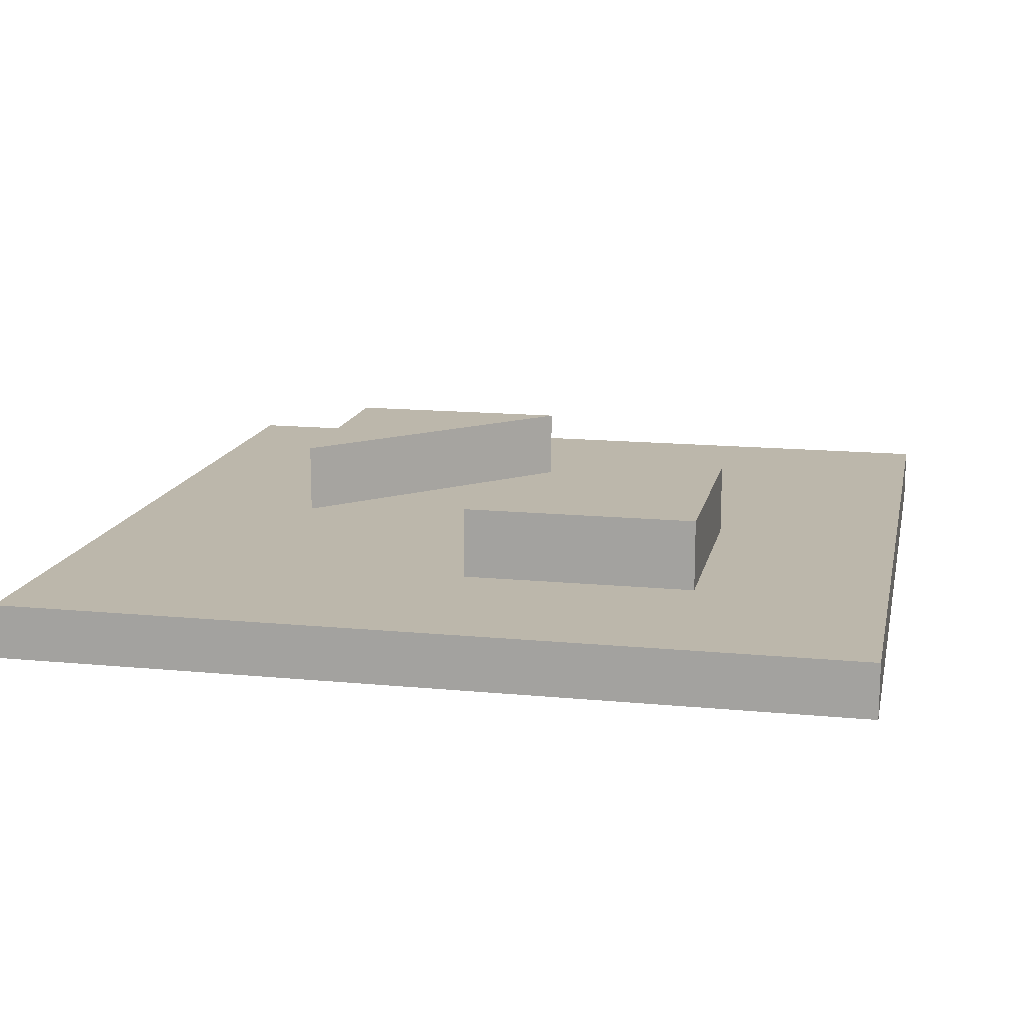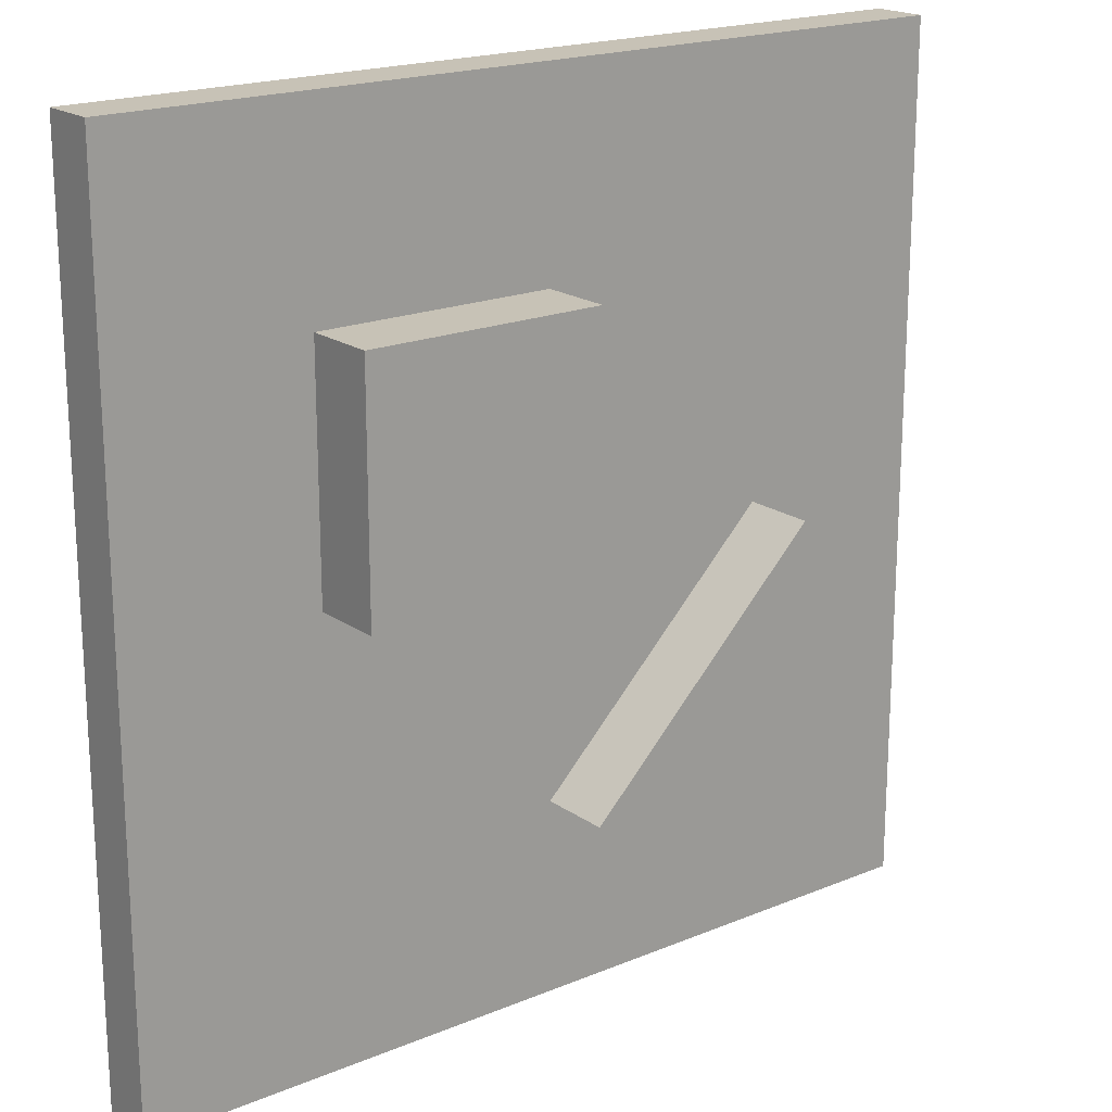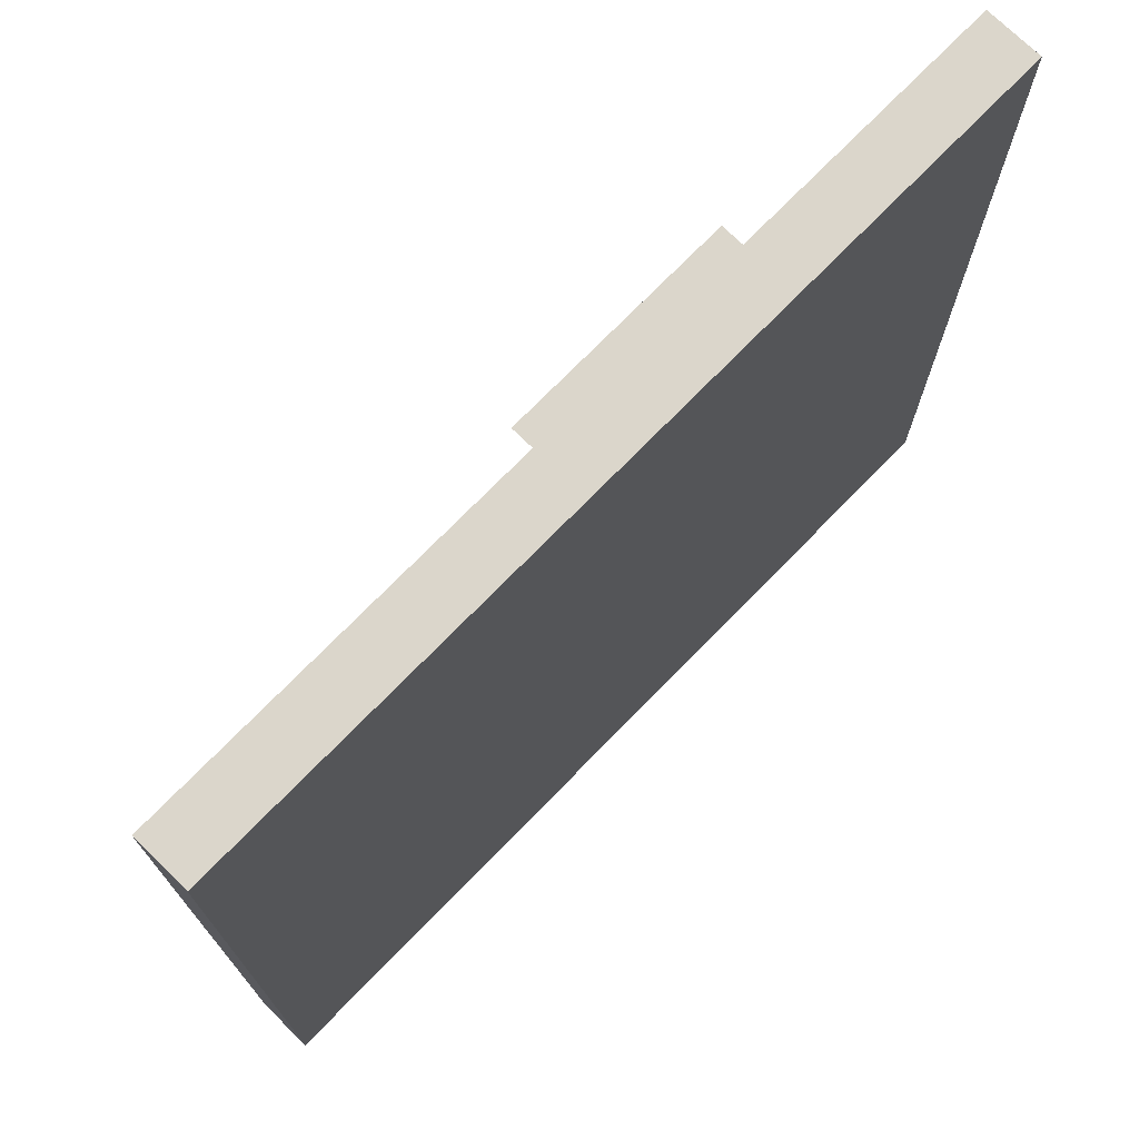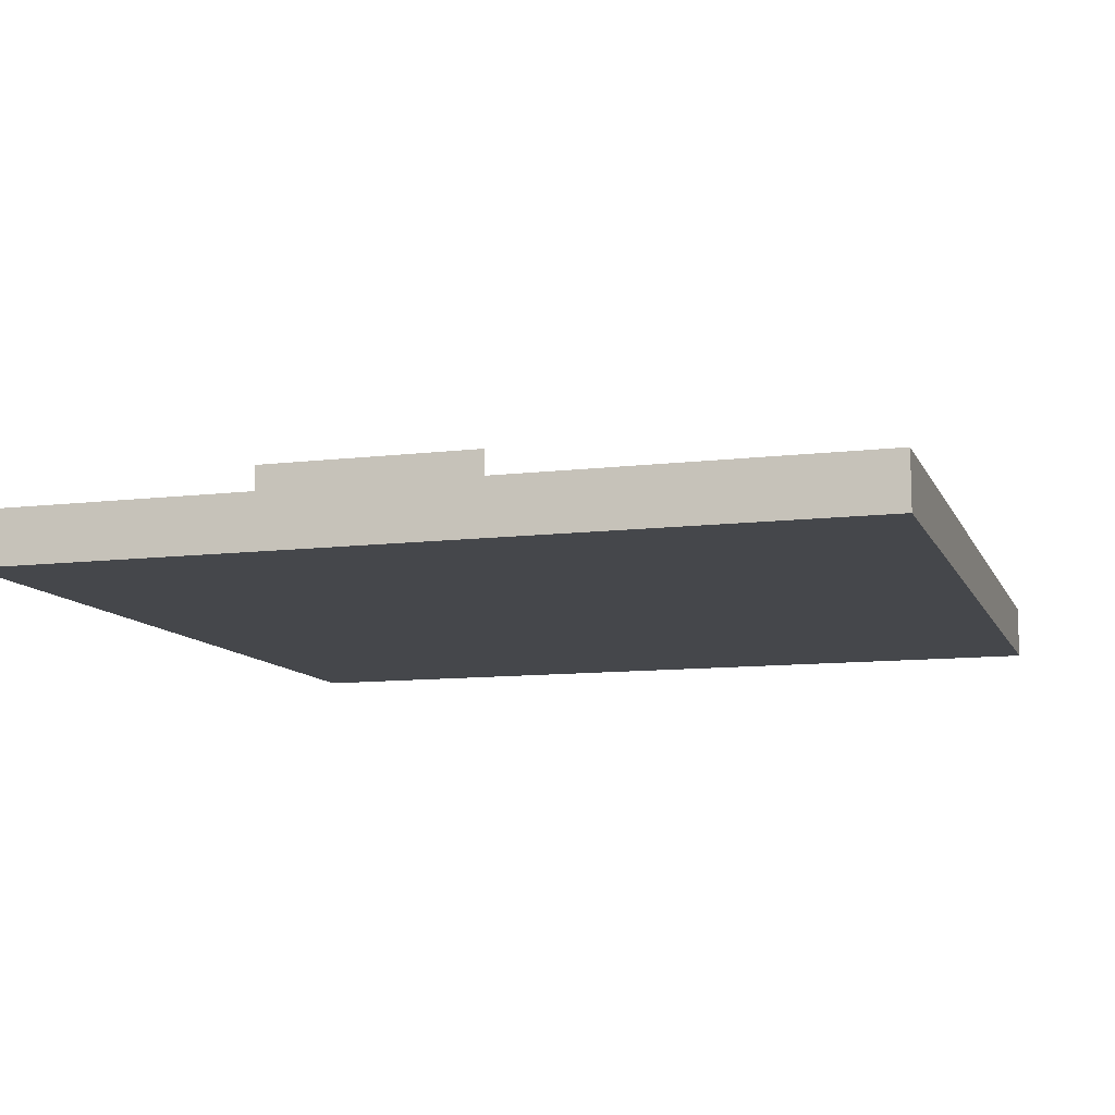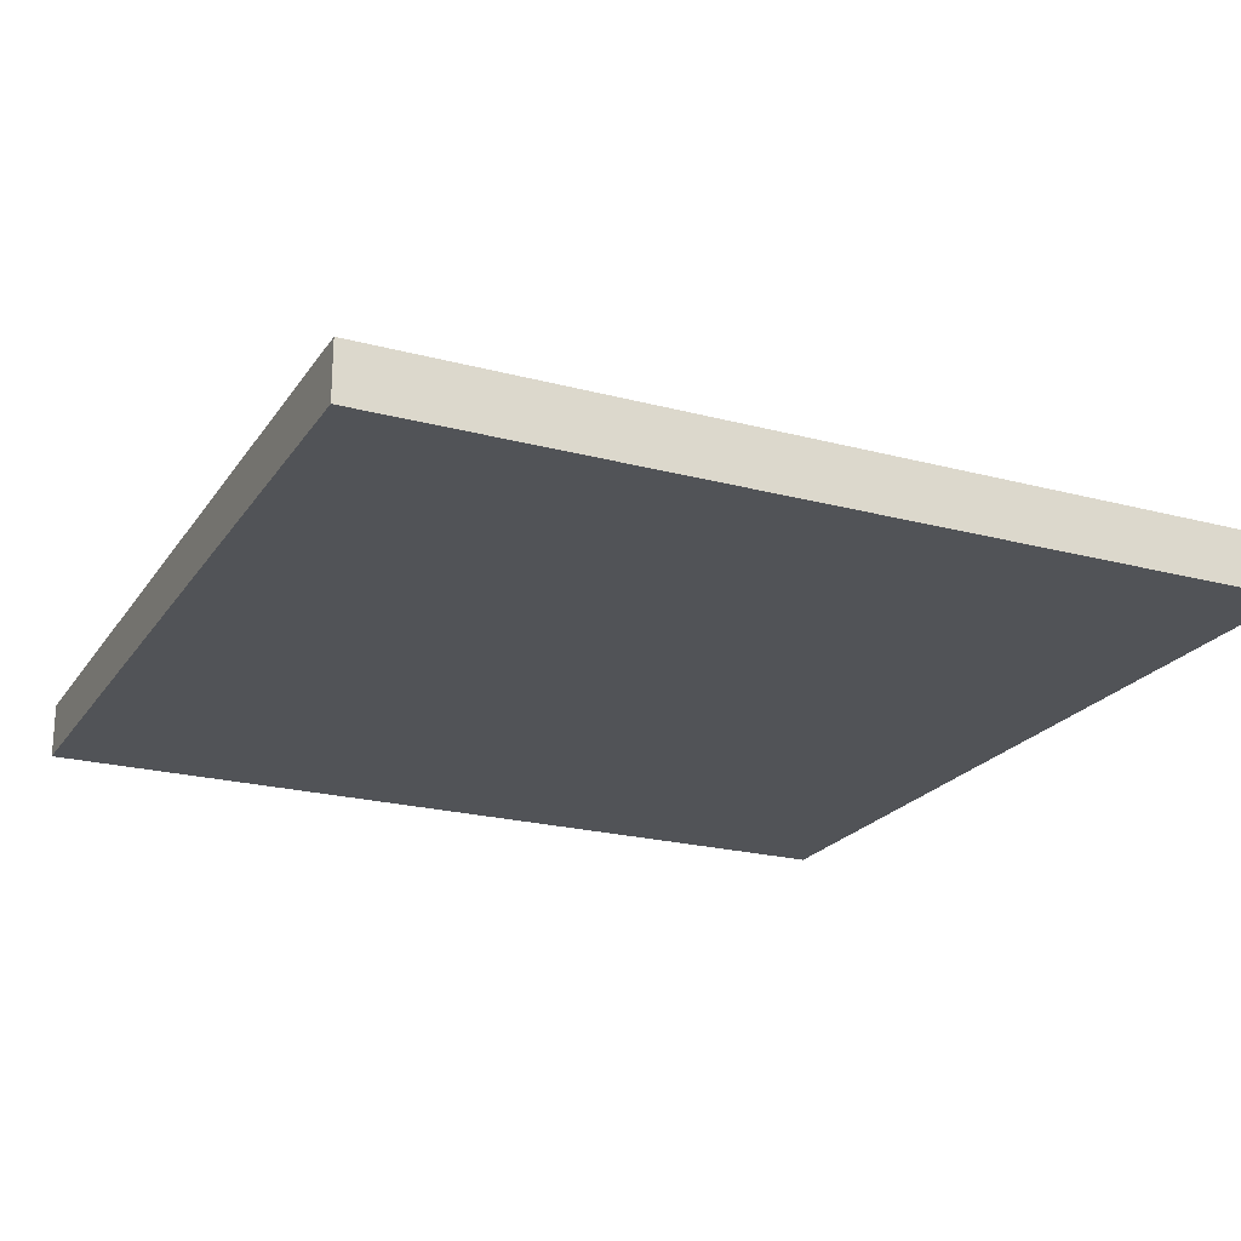
<metadata>
{"format":"obj","ext":"obj","renderer":"f3d","projection":"perspective","resolution":1024,"background":"white","views":[{"elev":14.5,"azim":-168.1,"up":"+Y"},{"elev":19.3,"azim":142.1,"up":"+Z"},{"elev":73.5,"azim":-45.7,"up":"+Z"},{"elev":-10.5,"azim":107.0,"up":"+Y"},{"elev":-22.0,"azim":-25.0,"up":"+Y"}]}
</metadata>
<code>
v  3 0 -3
v  3 0.19 -3
v  3 0.19 0
v  3 0 0
v  0 0.19 -1.877e-14
v  0 0 -2.094e-14
v  1.5 0.19 -0.6718
v  0.6718 0.19 -1.5
v  1.5 0.19 -2.328
v  2.328 0.19 -1.5
v  2.328 0.19 -0.6718
v  1.733e-14 0.19 -3
v  0.6718 0.19 -2.328
v  1.733e-14 0 -3
v  1.5 0.44 -0.6718
v  2.328 0.44 -0.6718
v  2.328 0.44 -1.5
v  0.6718 0.44 -2.328
v  0.6718 0.44 -1.5
v  1.5 0.44 -2.328
g Green.Green.Green.Green.Green.Green.Green.Green.Green.Mesh1 Obstacle_triangle Model
f 1 2 3
f 1 3 4
f 3 5 6
f 3 6 4
f 7 5 3
f 8 5 7
f 7 9 8
f 9 7 10
f 7 3 11
f 5 8 12
f 13 12 8
f 12 13 2
f 2 13 9
f 2 9 10
f 2 10 3
f 11 3 10
f 6 5 12
f 6 12 14
f 14 1 4
f 14 4 6
f 14 12 2
f 14 2 1
g BackColor.BackColor.BackColor.BackColor.BackColor.BackColor.BackColor.BackColor.BackColor.BackColor.BackColor.BackColor.BackColor.BackColor.BackColor.BackColor
f 15 16 11
f 15 11 7
f 3 5 7
f 3 10 2
f 11 3 7
f 10 3 11
f 12 8 5
f 7 5 8
f 10 7 9
f 8 9 7
f 10 9 2
f 2 13 12
f 9 13 2
f 8 12 13
f 4 6 5
f 4 5 3
f 4 3 2
f 4 2 1
f 15 17 16
f 17 15 7
f 17 7 10
f 16 17 10
f 16 10 11
f 18 19 8
f 18 8 13
f 19 20 9
f 19 9 8
f 6 4 1
f 6 1 14
f 14 12 5
f 14 5 6
f 20 19 18
f 20 18 13
f 20 13 9
f 1 2 12
f 1 12 14
g Red.Red.Red.Red.Red.Red.Red.Red
f 16 17 15
f 9 13 18
f 9 18 20
f 18 19 20
f 8 9 20
f 8 20 19
f 13 8 19
f 13 19 18
f 10 7 15
f 10 15 17
f 7 11 16
f 7 16 15
f 11 10 17
f 11 17 16

</code>
